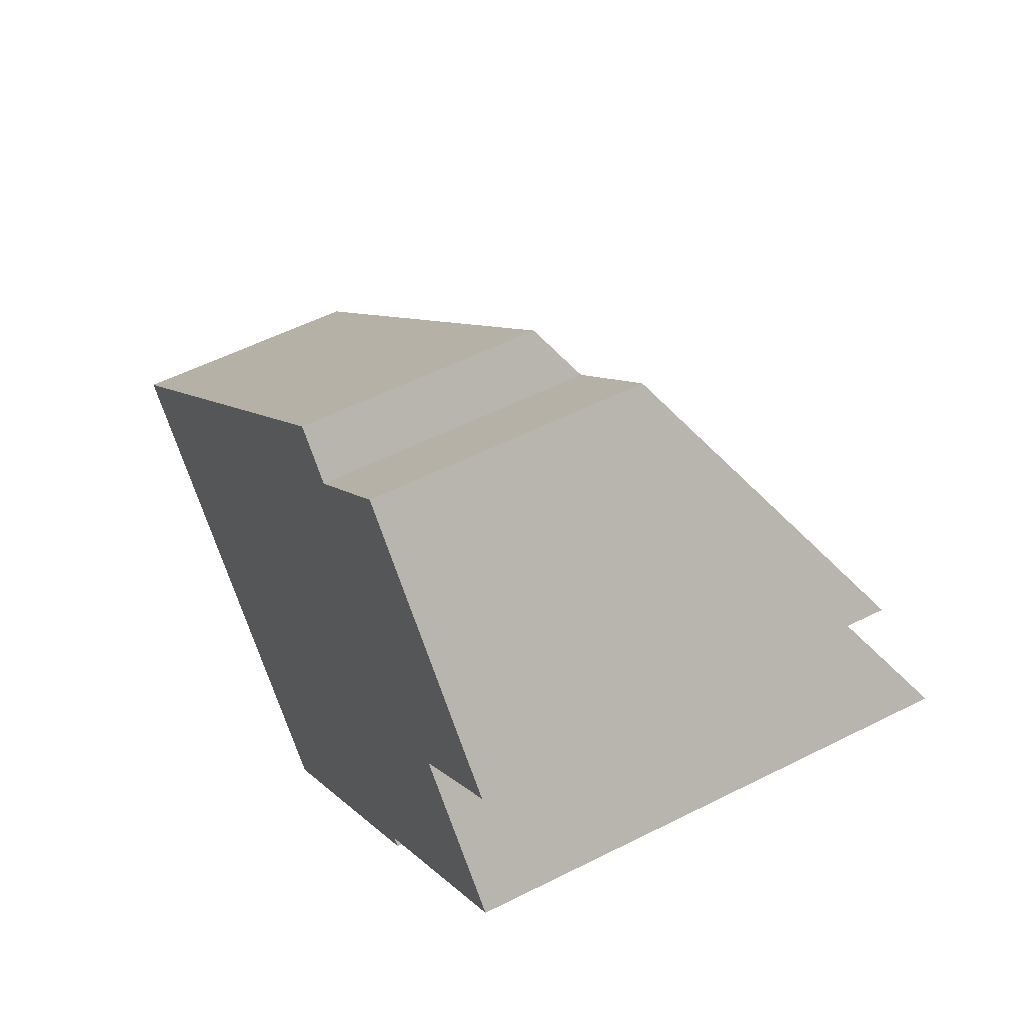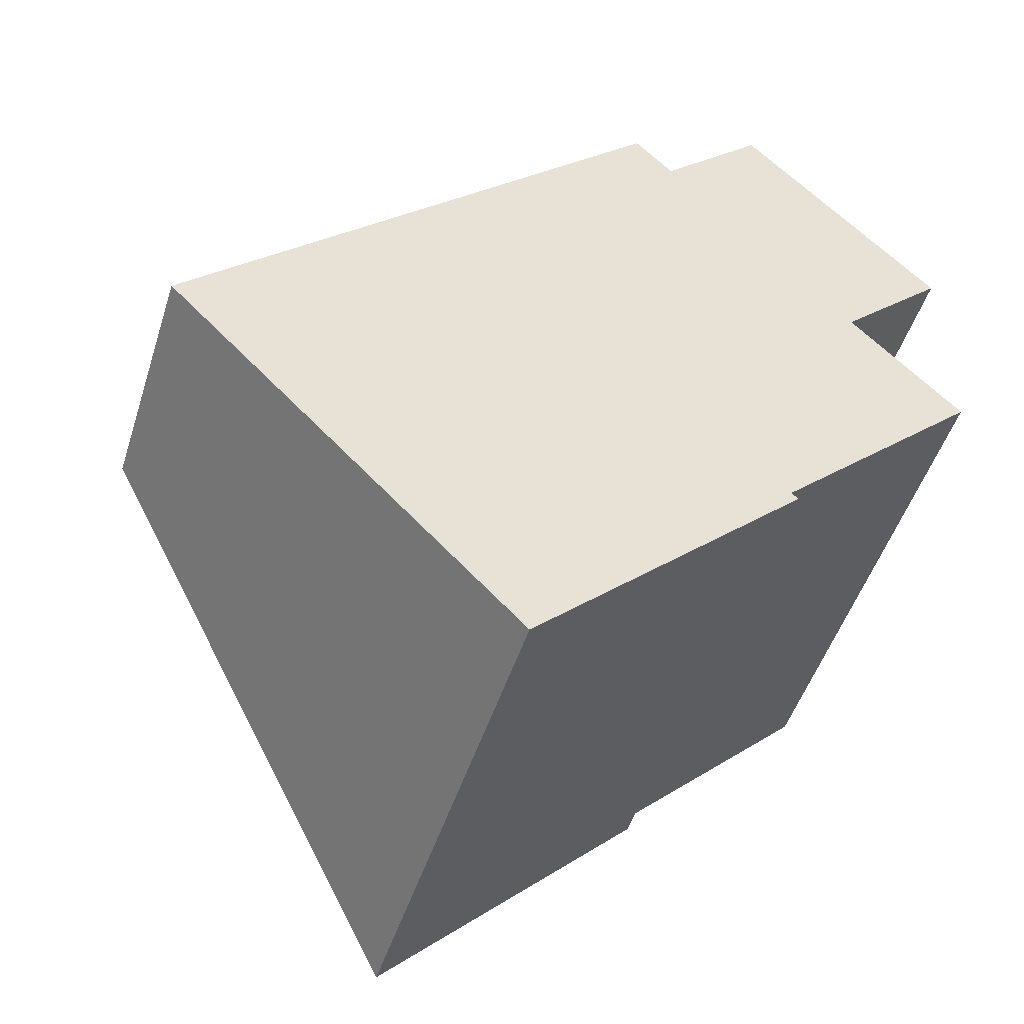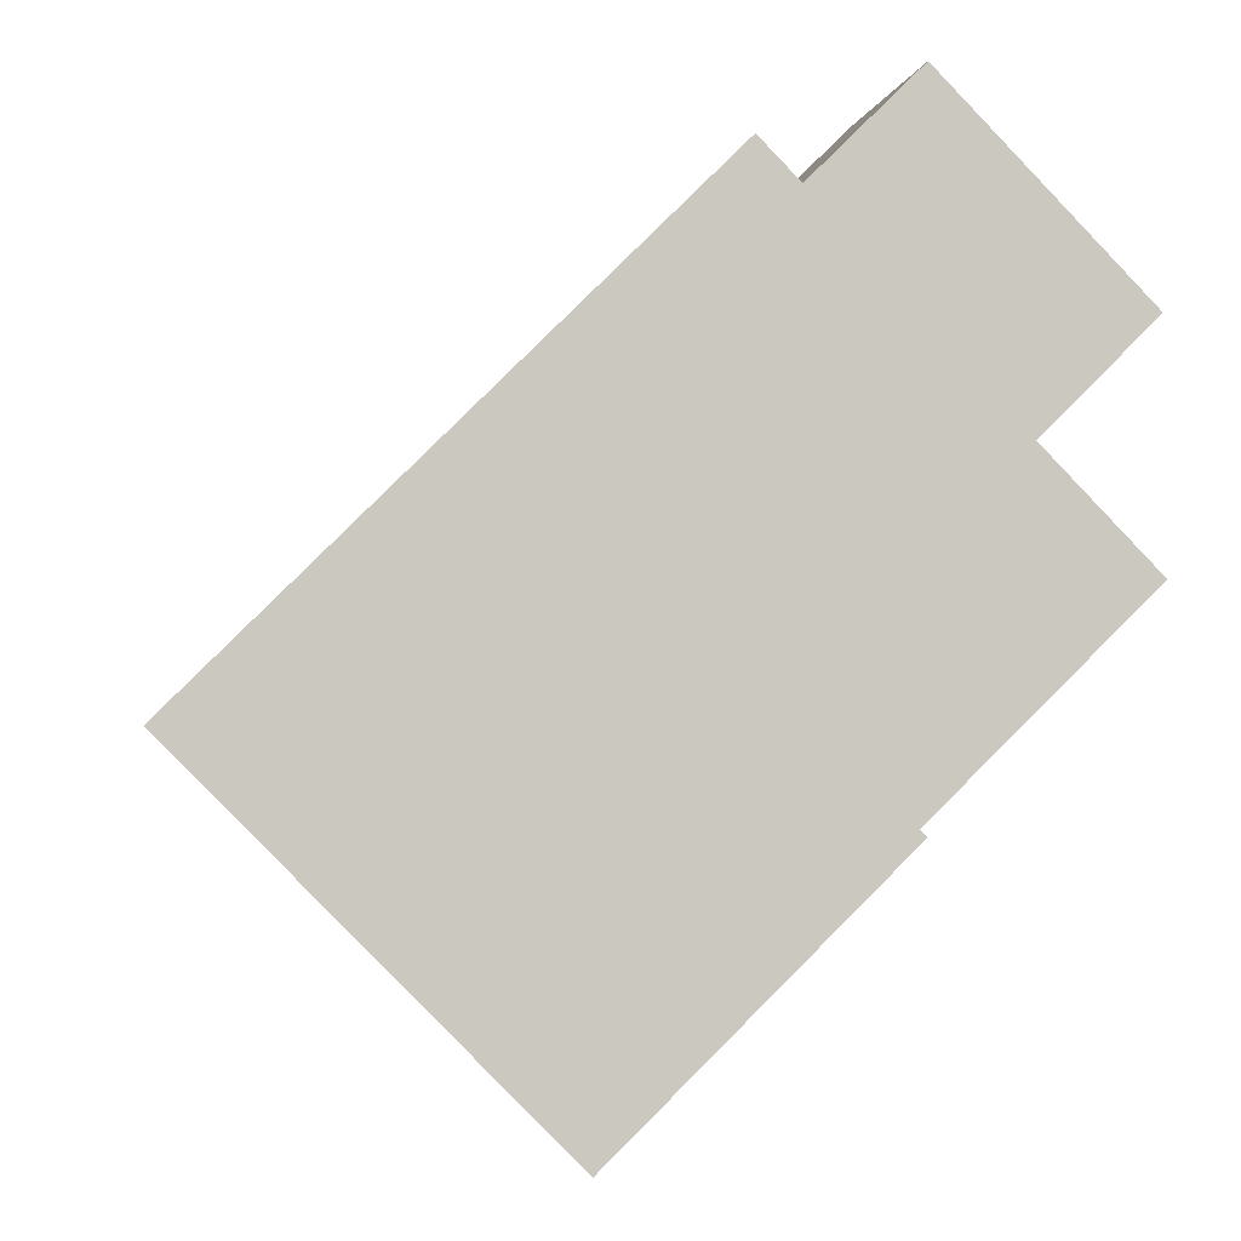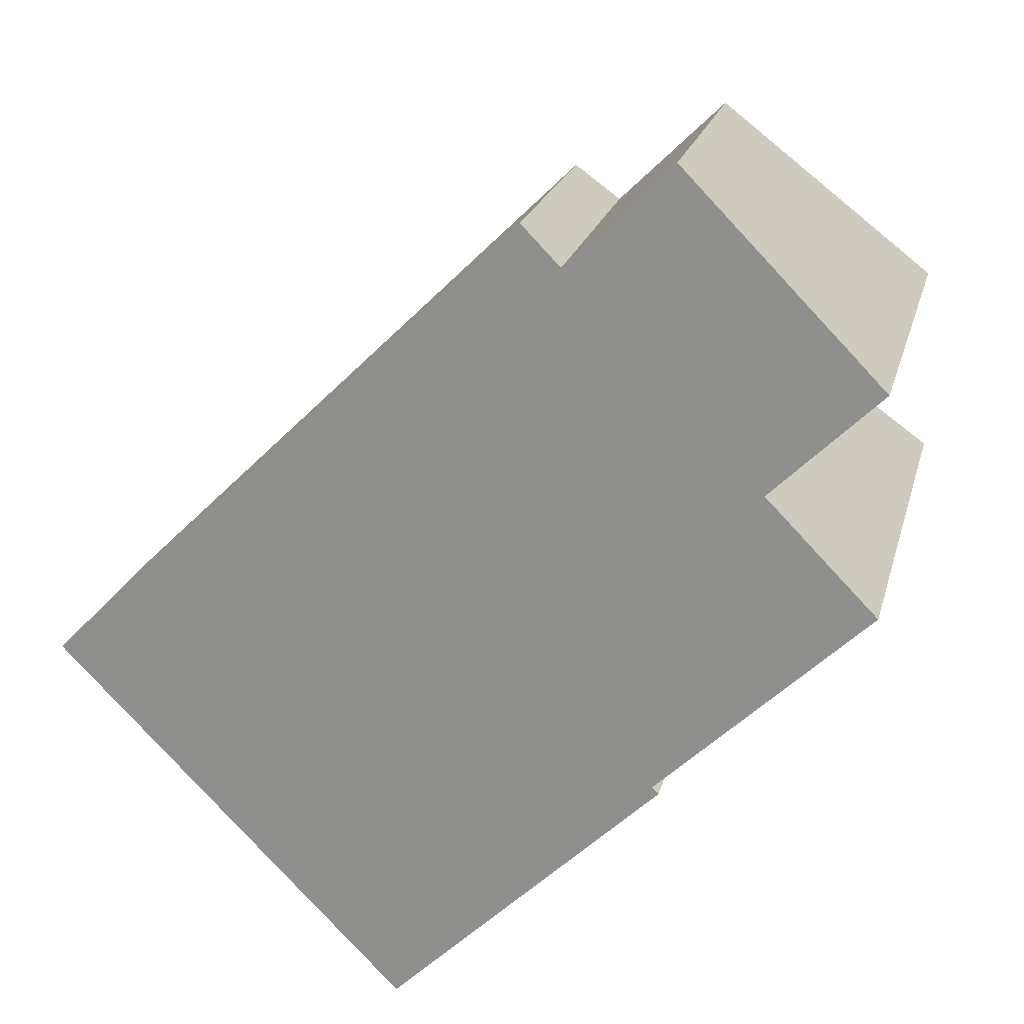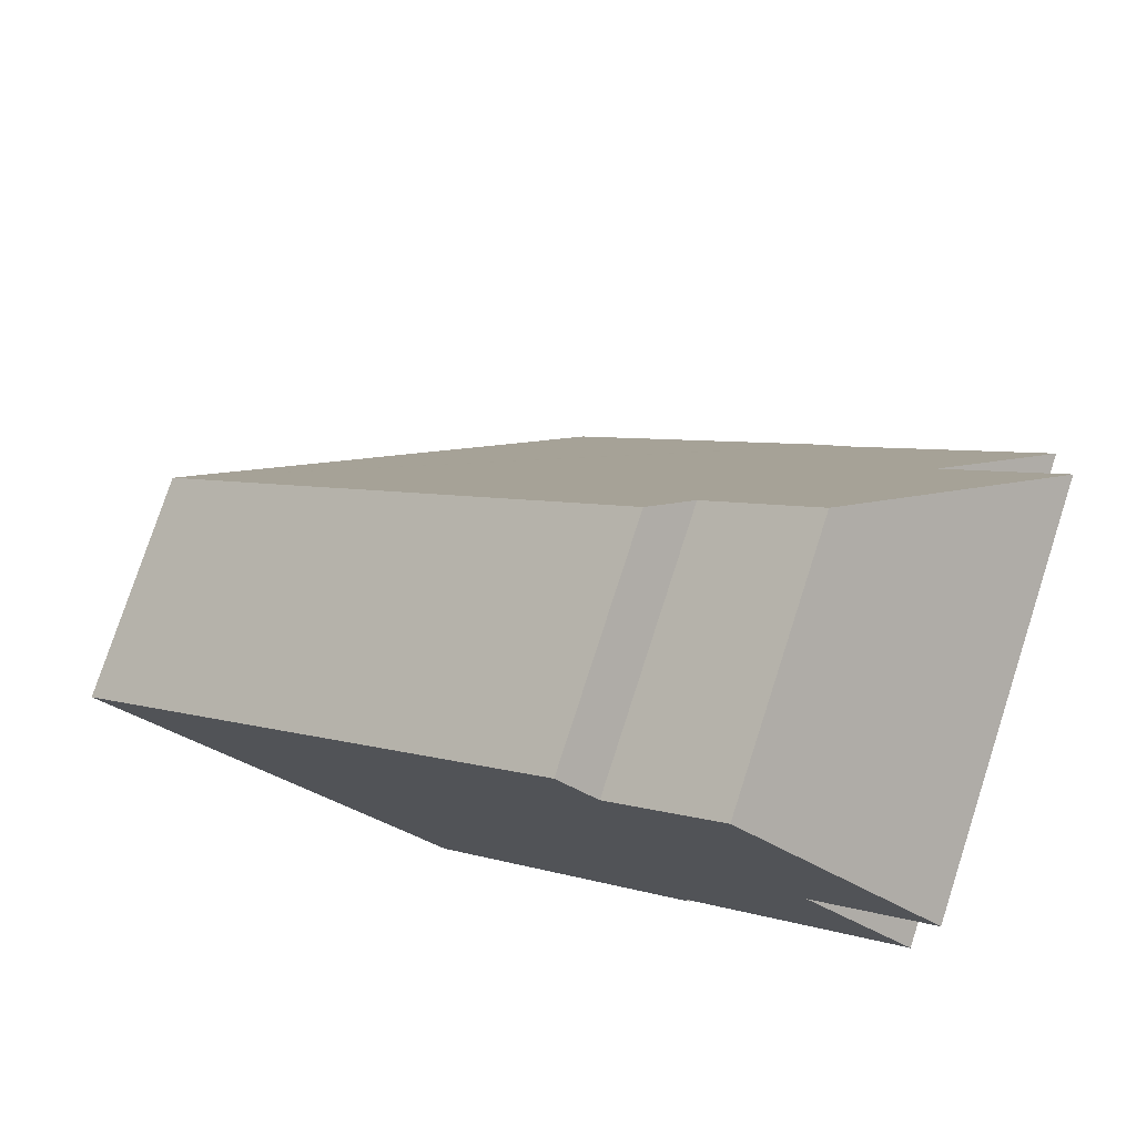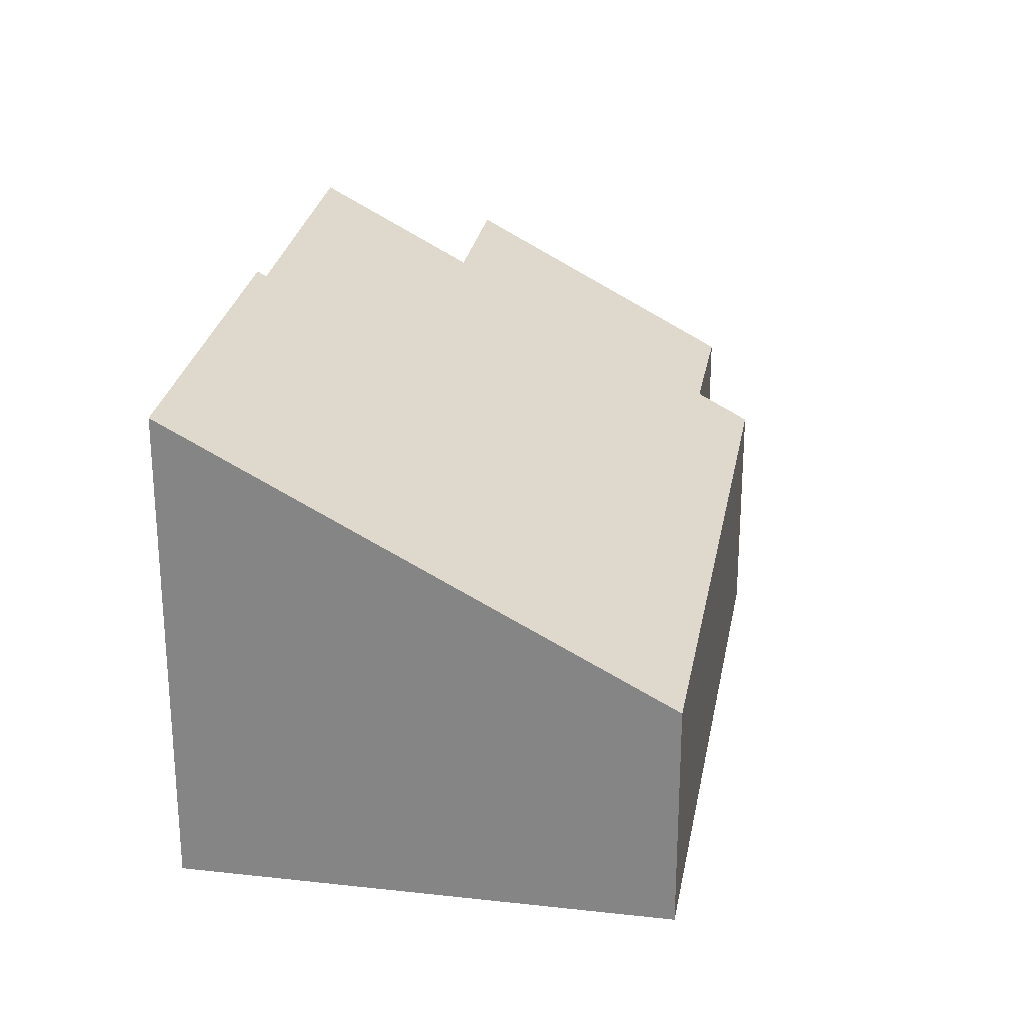
<metadata>
{"format":"obj","ext":"obj","renderer":"f3d","projection":"perspective","resolution":1024,"background":"white","views":[{"elev":54.6,"azim":61.8,"up":"+Z"},{"elev":-48.9,"azim":-17.4,"up":"+Z"},{"elev":-2.0,"azim":-9.2,"up":"+Z"},{"elev":21.5,"azim":14.0,"up":"+Z"},{"elev":77.3,"azim":18.0,"up":"+Z"},{"elev":26.5,"azim":-124.6,"up":"+Y"}]}
</metadata>
<code>
v  0 3.81 2.333e-16
v  10.1 8.096 -1.459
v  5.683 8.076 -5.763
v  9.996 8.018 -1.354
v  13.39 8.04 1.935
v  11.6 6.693 3.754
v  13.36 6.693 5.488
v  8.451 4.283 7.073
v  7.821 3.81 7.712
v  10.14 4.283 8.744
v  13.36 -3.36e-16 5.488
v  10.14 -5.354e-16 8.744
v  13.39 -1.185e-16 1.935
v  11.6 -2.299e-16 3.754
v  10.1 8.934e-17 -1.459
v  9.996 8.291e-17 -1.354
v  8.451 -4.331e-16 7.073
v  7.821 -4.722e-16 7.712
v  5.683 3.529e-16 -5.763
v  0 0 0
g defaultobject
f 1 2 3
f 2 1 4
f 4 1 5
f 5 1 6
f 6 1 7
f 7 1 8
f 8 1 9
f 10 7 8
f 10 11 7
f 11 10 12
f 6 13 5
f 13 6 14
f 4 15 2
f 15 4 16
f 9 17 8
f 17 9 18
f 11 6 7
f 6 11 14
f 13 4 5
f 4 13 16
f 15 3 2
f 3 15 19
f 19 1 3
f 1 19 20
f 20 9 1
f 9 20 18
f 17 10 8
f 10 17 12
f 11 17 14
f 17 11 12
f 15 20 19
f 20 15 16
f 20 16 18
f 18 16 14
f 14 16 13
f 18 14 17

</code>
